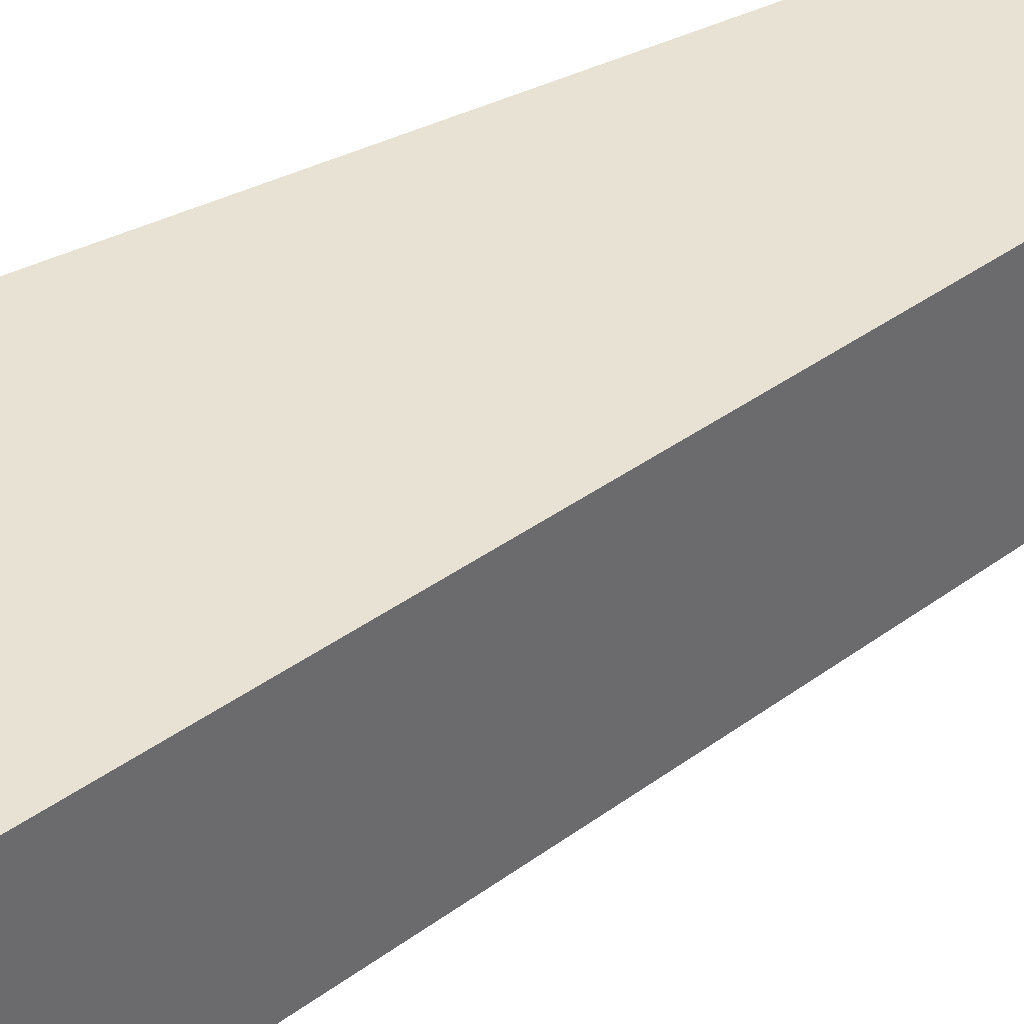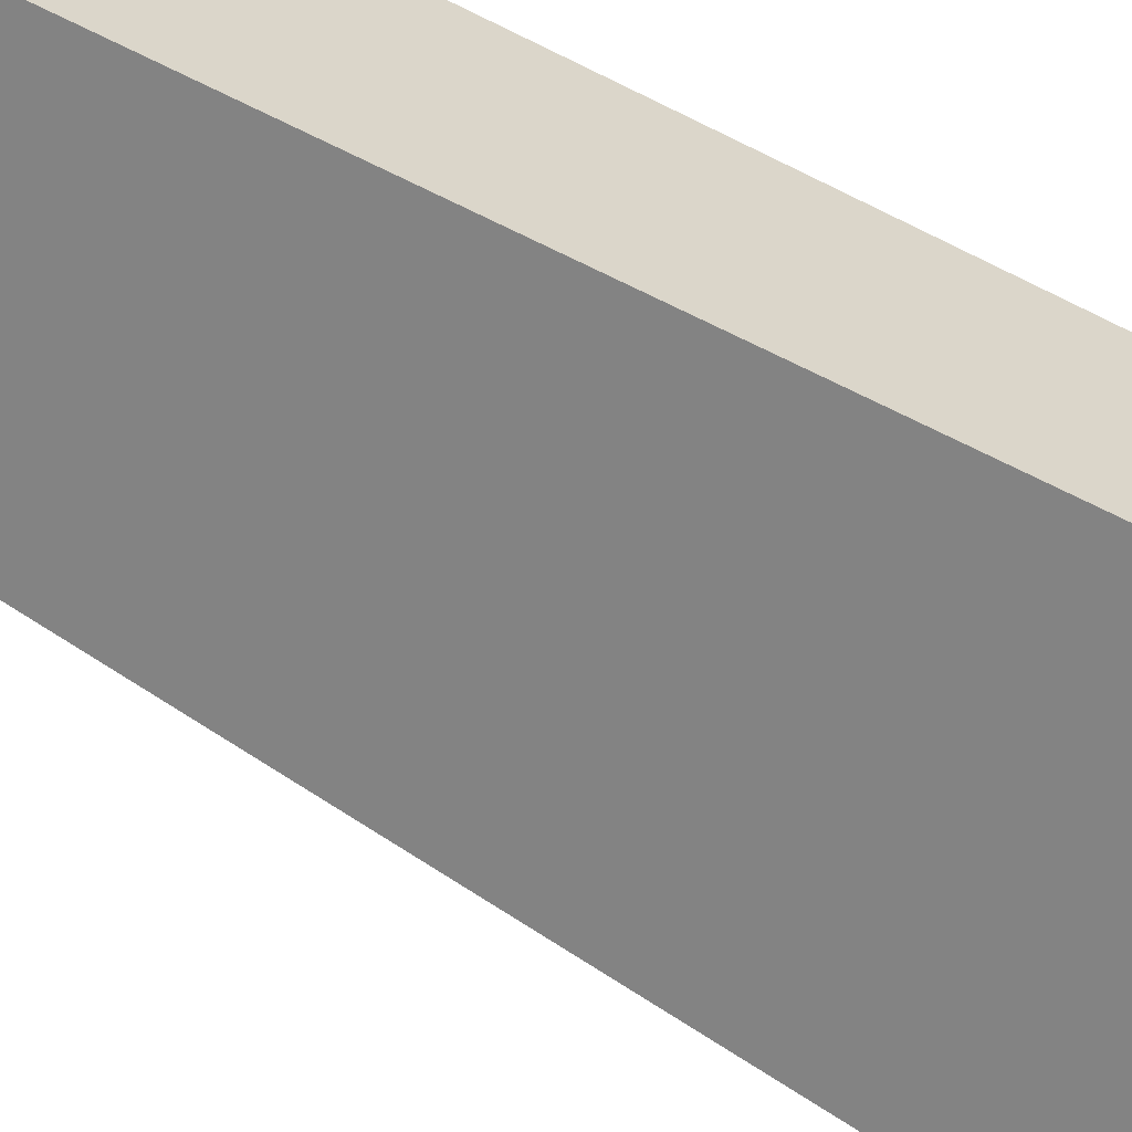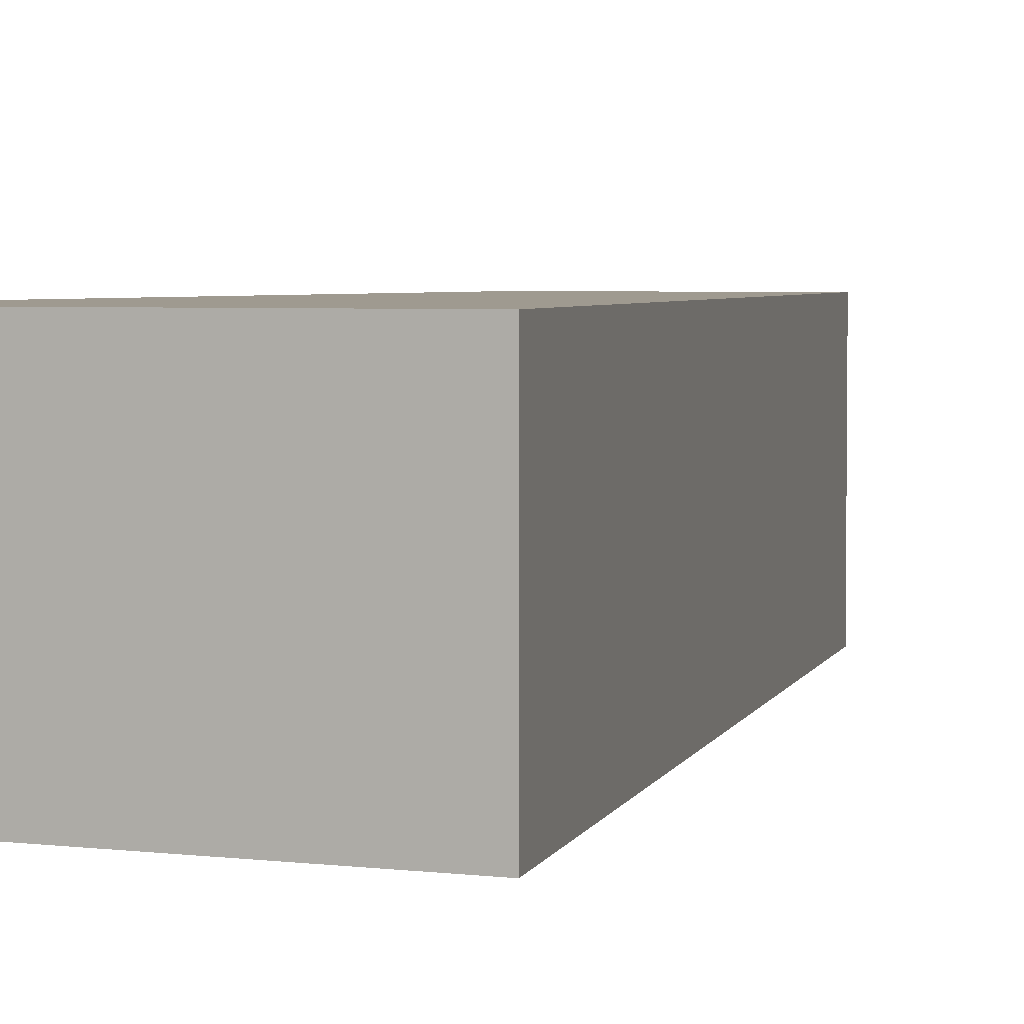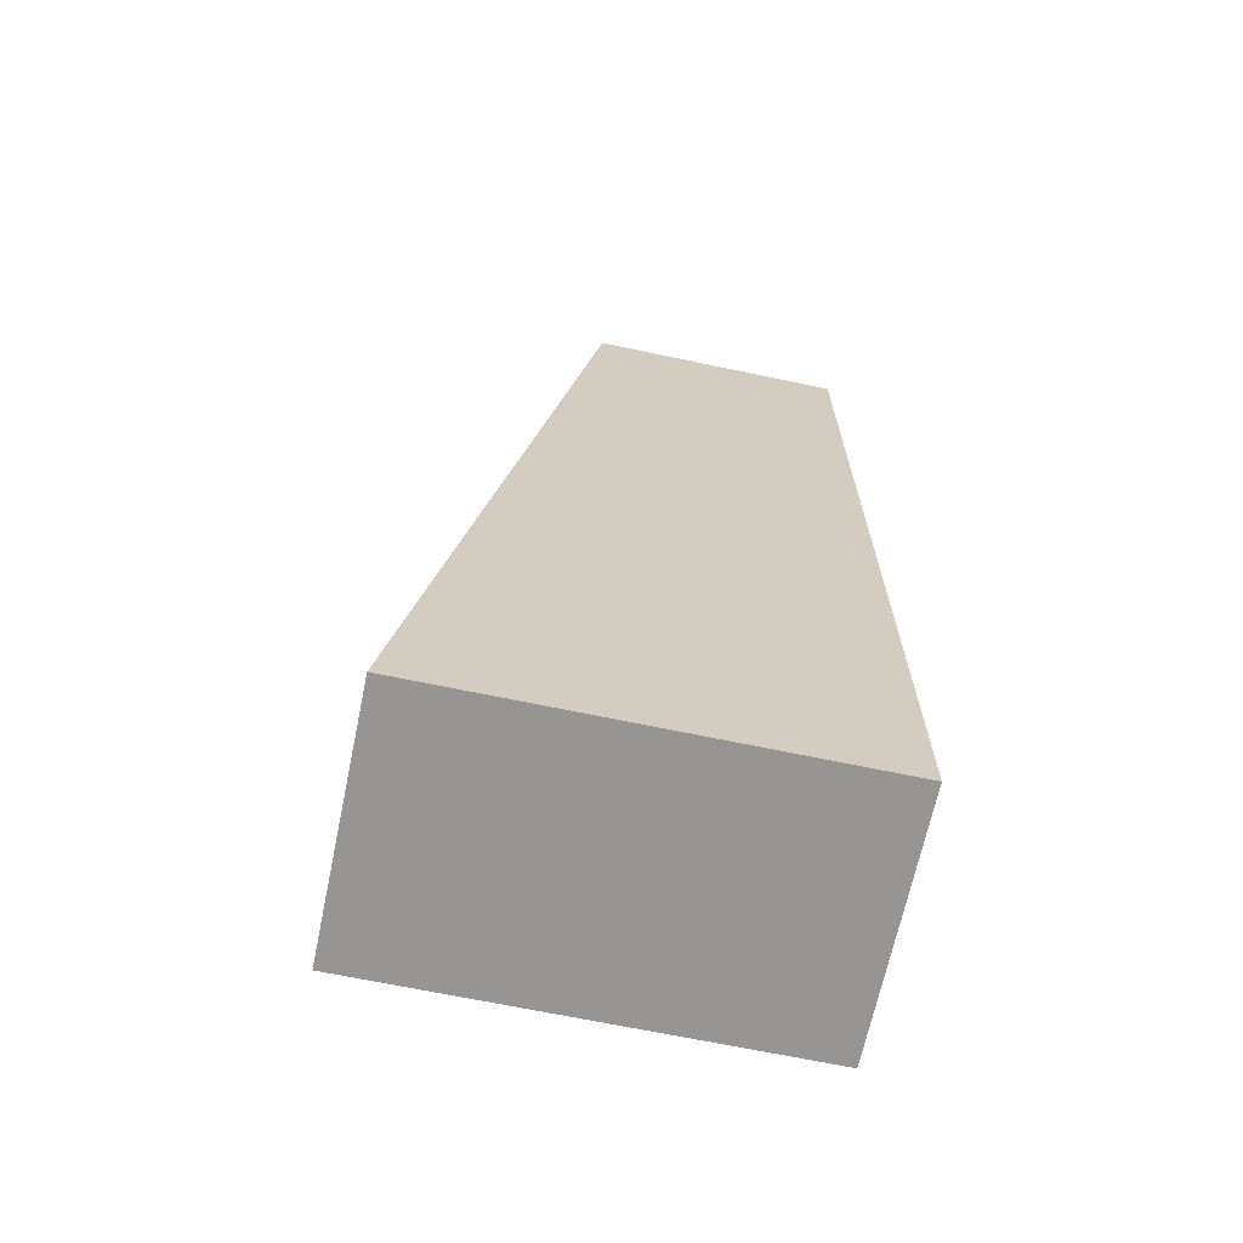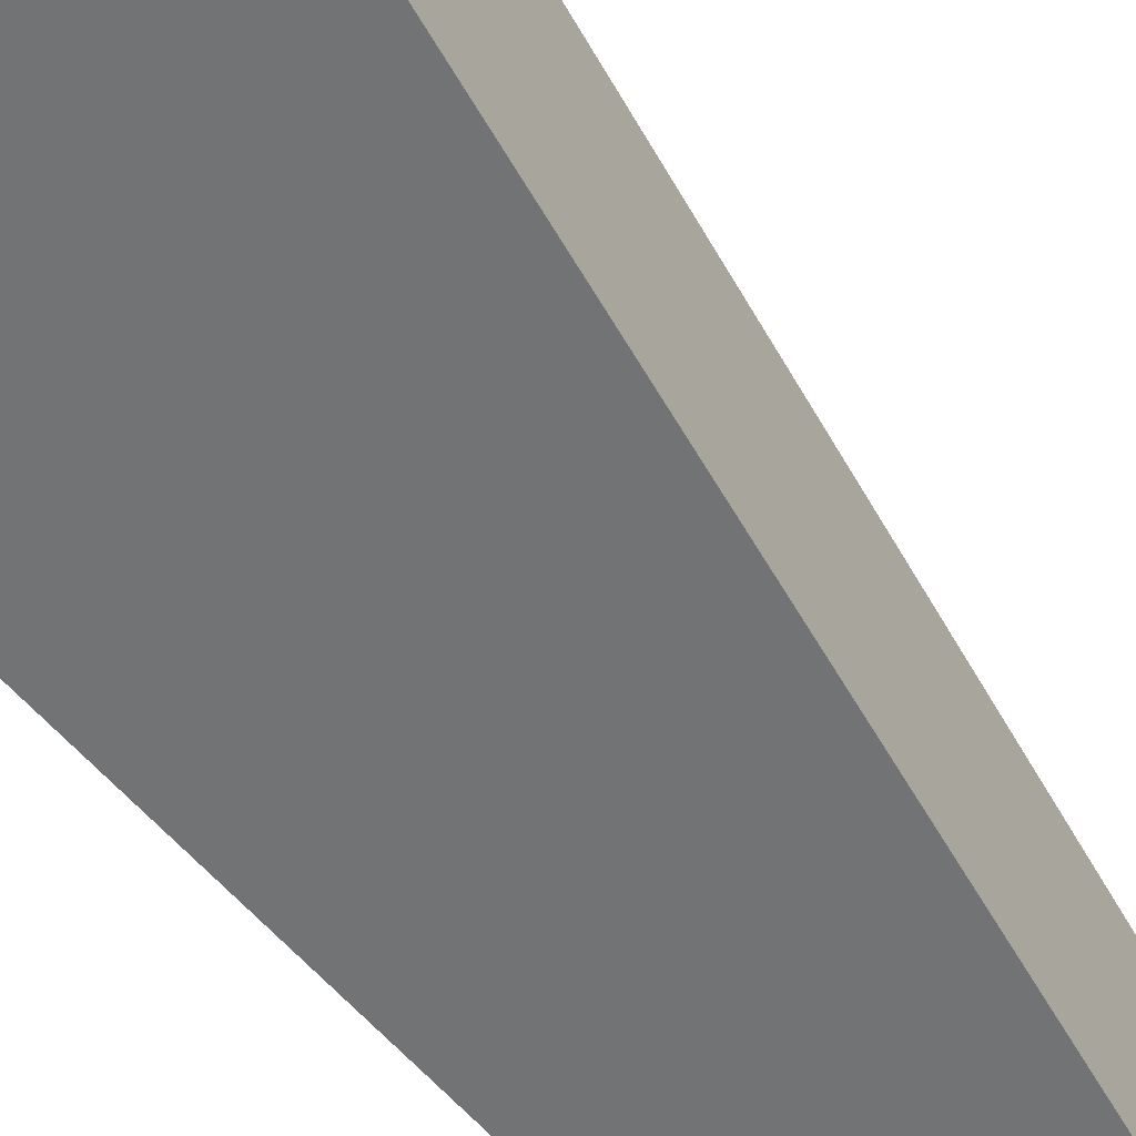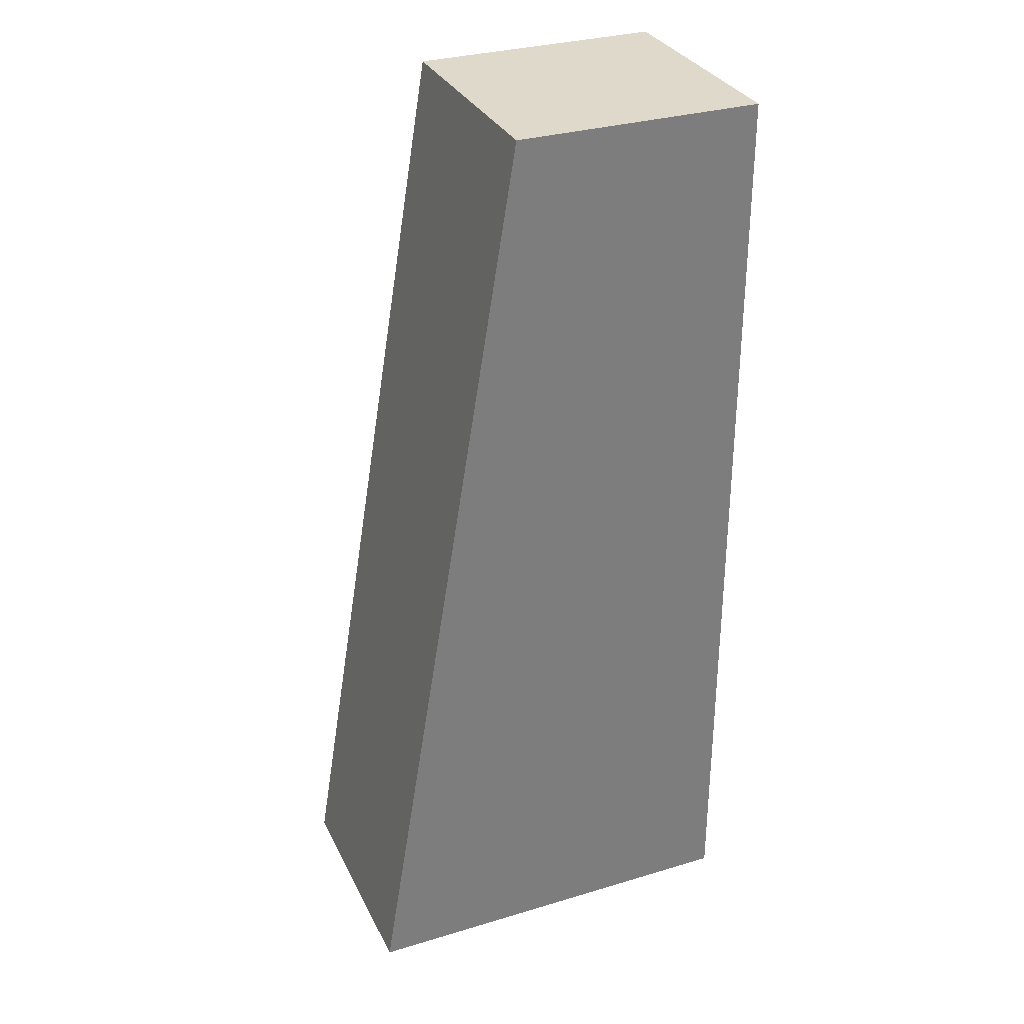
<metadata>
{"format":"obj","ext":"obj","renderer":"f3d","projection":"perspective","resolution":1024,"background":"white","views":[{"elev":39.9,"azim":57.5,"up":"+Z"},{"elev":-61.0,"azim":-117.4,"up":"+Z"},{"elev":3.9,"azim":22.8,"up":"+Z"},{"elev":-67.5,"azim":168.1,"up":"+Y"},{"elev":-55.8,"azim":38.4,"up":"+Z"},{"elev":31.8,"azim":157.1,"up":"+Y"}]}
</metadata>
<code>
g Part 1
o mesh0
v -0.01629 -0.04322 0.02
v -0.01629 -0.04322 0
v -0.02928 0.03572 0
v -0.02928 0.03572 0.02
f 1 2 3
f 3 4 1
o mesh1
v -0.02928 0.03572 0.02
v -0.02928 0.03572 0
v -0.05 0.03572 0
v -0.05 0.03572 0.02
f 5 6 7
f 7 8 5
o mesh2
v -0.05 0.03572 0.02
v -0.05 0.03572 0
v -0.05 -0.04322 0
v -0.05 -0.04322 0.02
f 9 10 11
f 11 12 9
o mesh3
v -0.05 -0.04322 0.02
v -0.05 -0.04322 0
v -0.01629 -0.04322 0
v -0.01629 -0.04322 0.02
f 13 14 15
f 15 16 13
o mesh4
v -0.05 -0.04322 0.02
v -0.01629 -0.04322 0.02
v -0.02928 0.03572 0.02
v -0.05 0.03572 0.02
f 17 18 19
f 19 20 17
o mesh5
v -0.05 -0.04322 0
v -0.05 0.03572 0
v -0.02928 0.03572 0
v -0.01629 -0.04322 0
f 21 22 23
f 23 24 21

</code>
